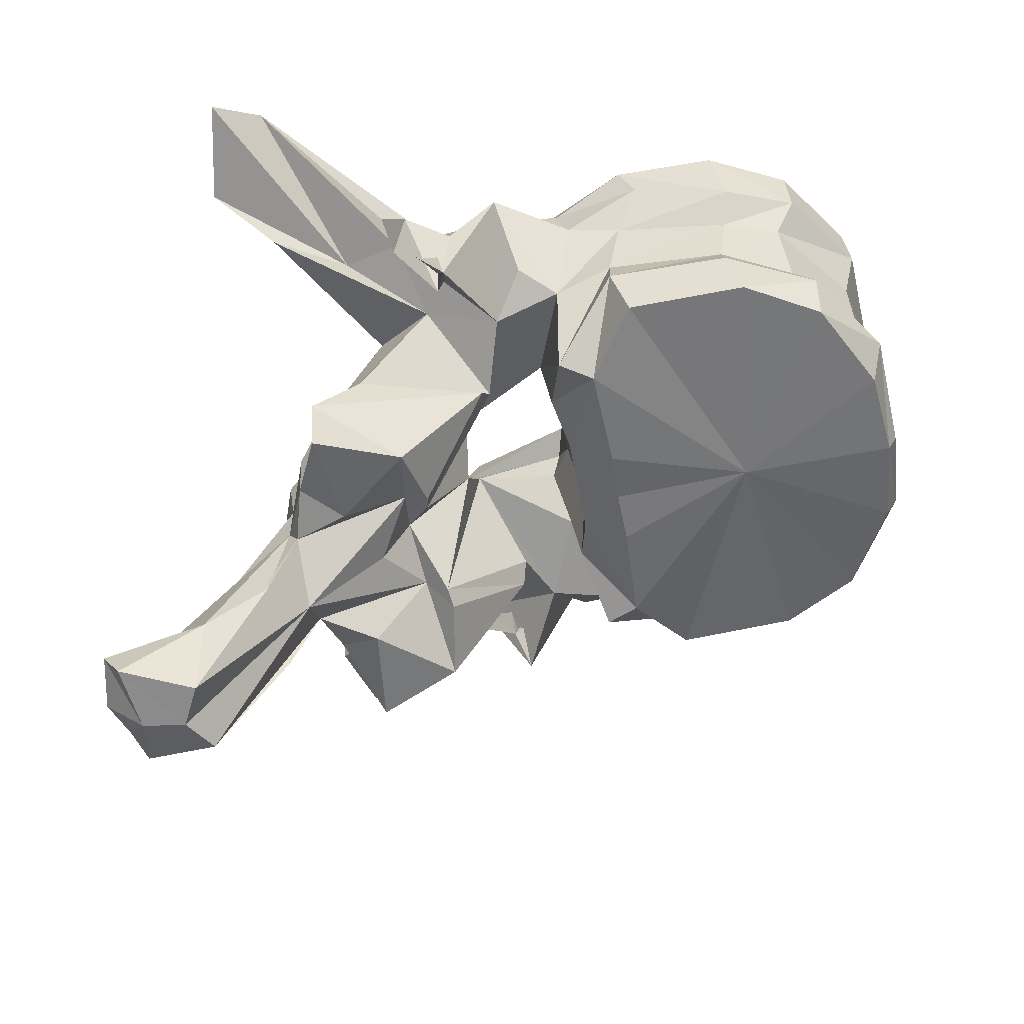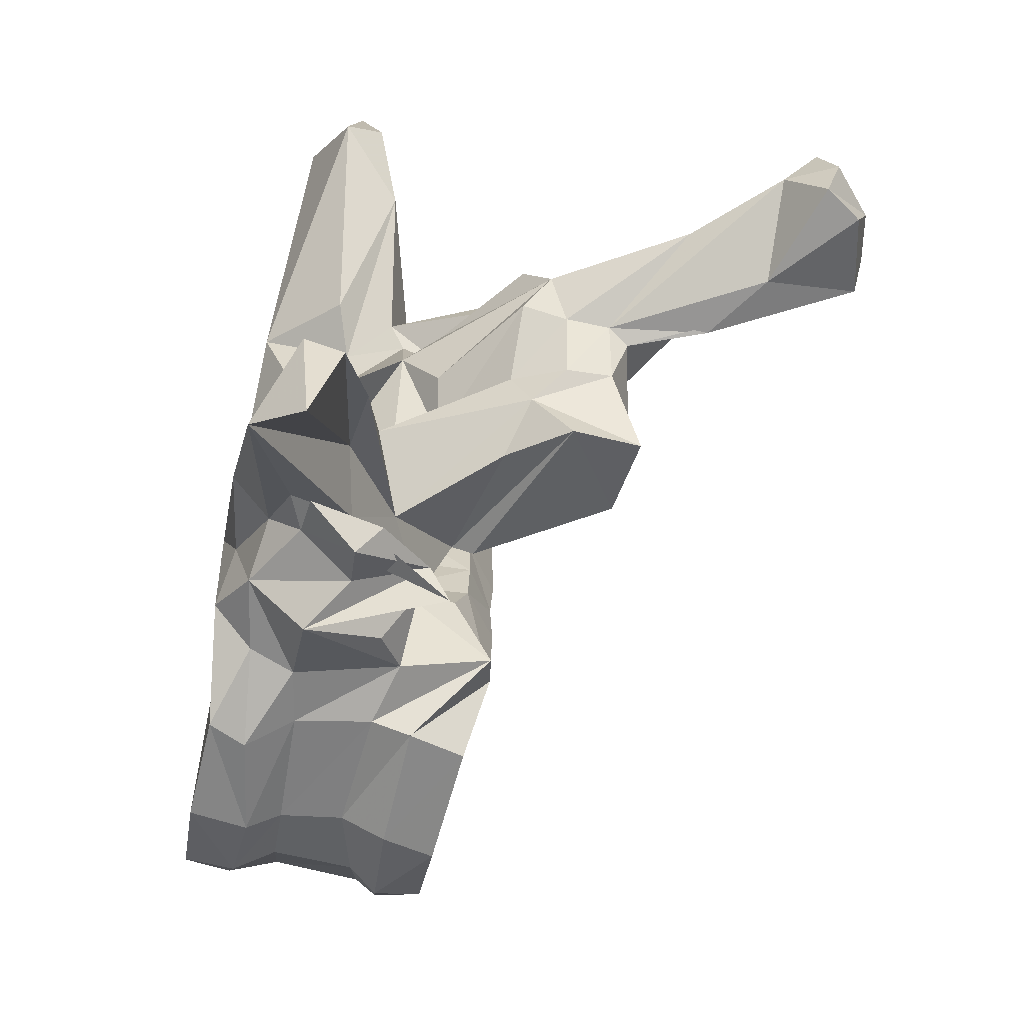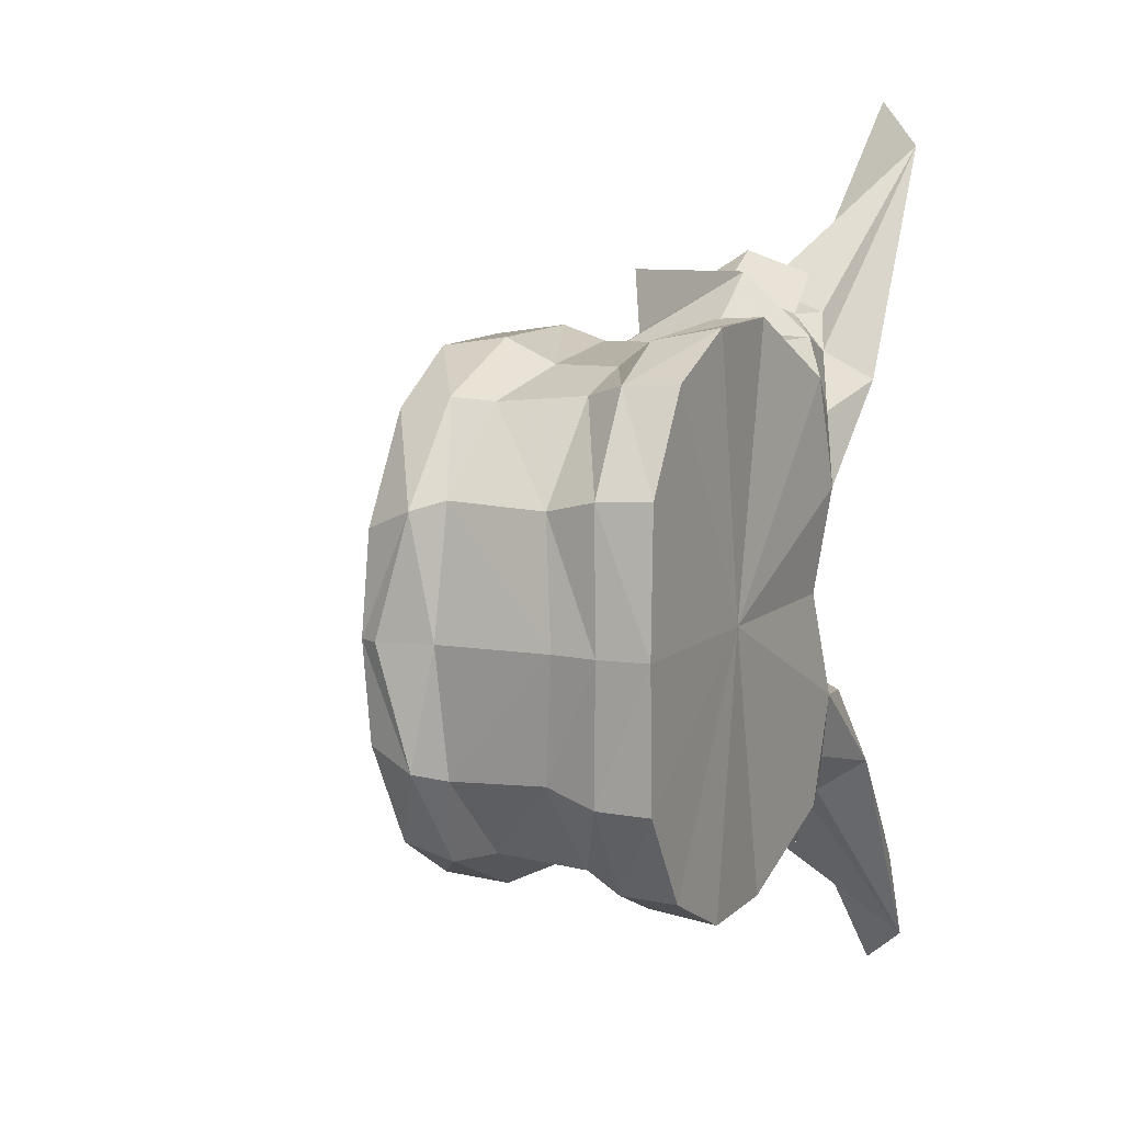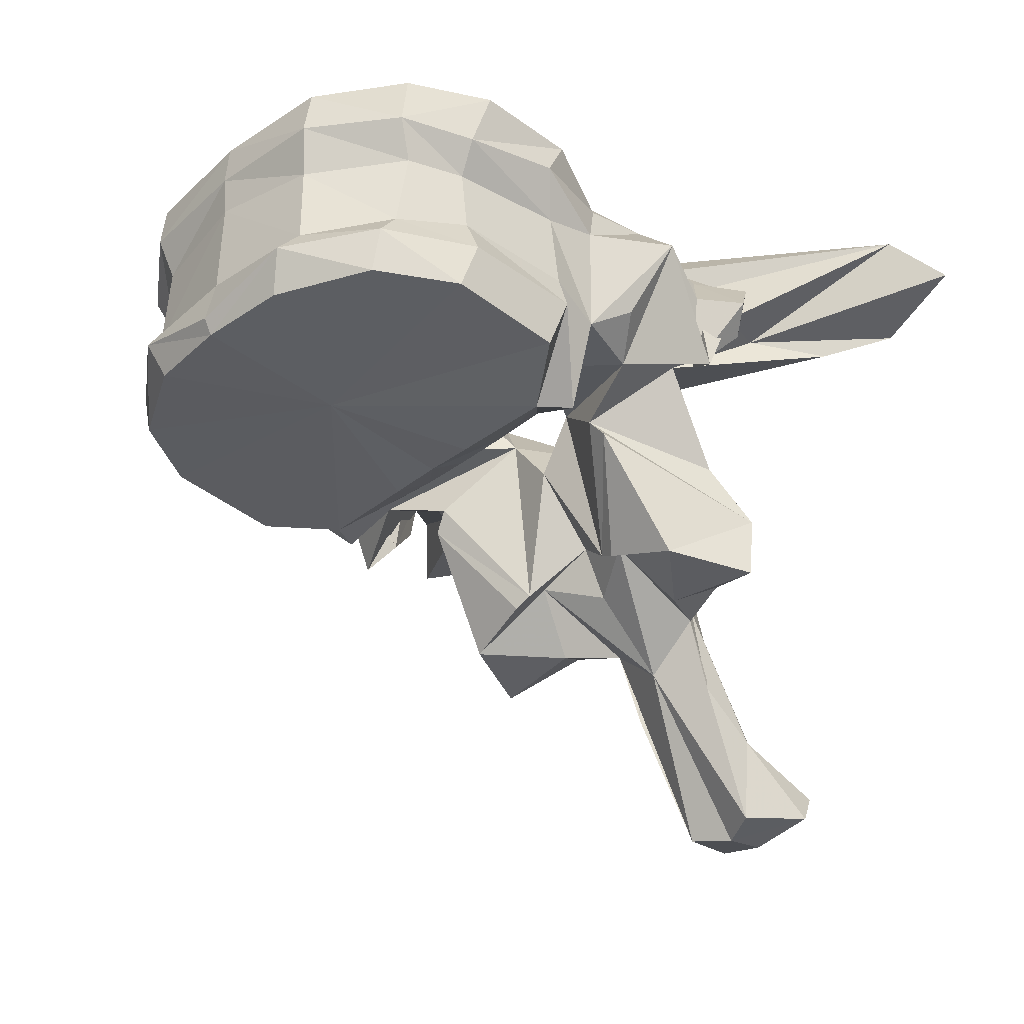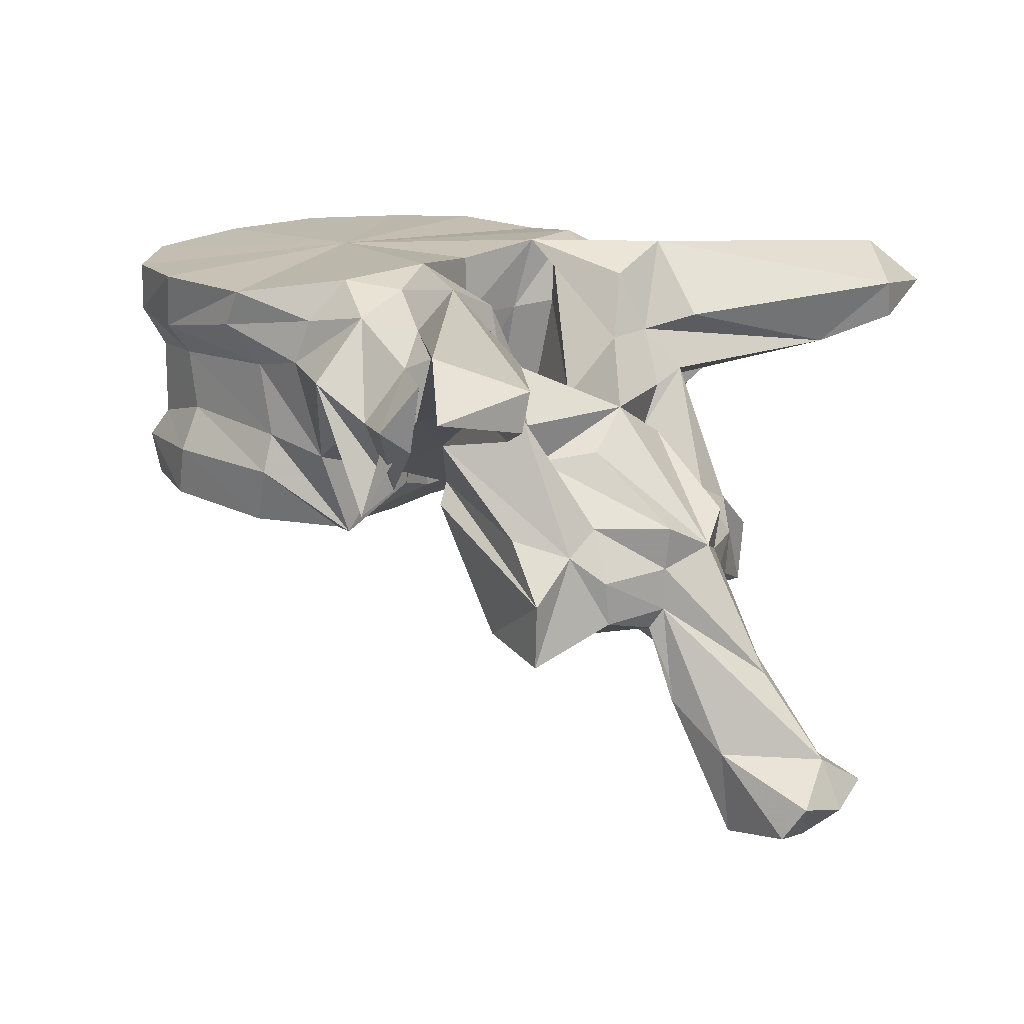
<metadata>
{"format":"obj","ext":"obj","renderer":"f3d","projection":"perspective","resolution":1024,"background":"white","views":[{"elev":-53.5,"azim":10.0,"up":"+Y"},{"elev":-65.0,"azim":-101.3,"up":"+Z"},{"elev":9.3,"azim":115.2,"up":"+Z"},{"elev":-34.3,"azim":136.4,"up":"+Y"},{"elev":16.5,"azim":-141.9,"up":"+Y"}]}
</metadata>
<code>
v -0.03828 0.2857 2.3e-05
v -0.03901 0.286 0.007643
v -0.05178 0.2851 3e-06
v -0.03791 0.2897 0.009168
v -0.03753 0.2872 2.5e-05
v -0.03901 0.286 -0.007643
v -0.03791 0.2897 -0.009168
v -0.0431 0.2863 0.01557
v -0.04965 0.2862 0.01943
v -0.0638 0.2839 0.004596
v -0.06395 0.2841 3e-06
v -0.06417 0.2841 0.01353
v -0.05997 0.2855 0.01953
v -0.0431 0.2863 -0.01557
v -0.04965 0.2862 -0.01943
v -0.0638 0.2839 -0.004596
v -0.06417 0.2841 -0.01353
v -0.05997 0.2855 -0.01953
v -0.03839 0.2913 2.5e-05
v -0.03971 0.2917 0.009816
v -0.04305 0.2902 0.01654
v -0.03971 0.2917 -0.009816
v -0.04305 0.2902 -0.01654
v -0.05093 0.2906 0.02009
v -0.06771 0.2868 0.00473
v -0.06767 0.2867 3e-06
v -0.06771 0.2868 -0.00473
v -0.06147 0.2903 0.02024
v -0.06708 0.2845 0.01519
v -0.06871 0.2881 0.008989
v -0.05093 0.2906 -0.02009
v -0.06708 0.2845 -0.01519
v -0.06147 0.2903 -0.02024
v -0.06871 0.2881 -0.008989
v -0.03861 0.3 2.8e-05
v -0.03994 0.299 0.009473
v -0.04502 0.2928 0.01613
v -0.03994 0.299 -0.009473
v -0.04502 0.2928 -0.01613
v -0.05123 0.2944 0.01828
v -0.06783 0.2933 0.006064
v -0.06734 0.2934 5e-06
v -0.06783 0.2933 -0.006064
v -0.06154 0.2936 0.01915
v -0.06662 0.2921 0.01811
v -0.06967 0.2938 0.009275
v -0.05123 0.2944 -0.01828
v -0.06662 0.2921 -0.01811
v -0.06154 0.2936 -0.01915
v -0.06967 0.2938 -0.009275
v -0.03824 0.3035 2.9e-05
v -0.03883 0.3031 0.01048
v -0.0457 0.2995 0.01675
v -0.03883 0.3031 -0.01048
v -0.0457 0.2995 -0.01675
v -0.05052 0.2996 0.01836
v -0.06941 0.3022 0.006267
v -0.07137 0.3026 0.009698
v -0.0687 0.3023 7e-06
v -0.06941 0.3022 -0.006267
v -0.07137 0.3026 -0.009698
v -0.06046 0.2999 0.01929
v -0.06517 0.3008 0.01967
v -0.07258 0.2918 0.01631
v -0.06992 0.2942 0.02
v -0.07156 0.3007 0.02392
v -0.07794 0.2953 0.00356
v -0.05052 0.2996 -0.01836
v -0.06517 0.3008 -0.01967
v -0.06046 0.2999 -0.01929
v -0.06992 0.2942 -0.02
v -0.07258 0.2918 -0.01631
v -0.07156 0.3007 -0.02392
v -0.07794 0.2953 -0.00356
v -0.03856 0.3073 2.9e-05
v -0.03937 0.3071 0.01067
v -0.04393 0.3028 0.01773
v -0.03937 0.3071 -0.01067
v -0.04393 0.3028 -0.01773
v -0.04994 0.3023 0.02031
v -0.0702 0.3085 0.007989
v -0.07088 0.307 0.01041
v -0.06854 0.3077 9e-06
v -0.0702 0.3085 -0.007989
v -0.07088 0.307 -0.01041
v -0.05846 0.3037 0.02128
v -0.06632 0.3046 0.019
v -0.07255 0.3057 0.01905
v -0.08122 0.2985 0.02208
v -0.07928 0.2949 0.01641
v -0.07621 0.2896 0.02362
v -0.07442 0.2894 0.01006
v -0.07597 0.2976 0.02271
v -0.07733 0.2915 0.02065
v -0.07831 0.2906 3e-06
v -0.08107 0.28 0.004883
v -0.08637 0.2962 5e-06
v -0.08038 0.3005 0.007369
v -0.04994 0.3023 -0.02031
v -0.06632 0.3046 -0.019
v -0.05846 0.3037 -0.02128
v -0.07255 0.3057 -0.01905
v -0.07928 0.2949 -0.01641
v -0.08122 0.2985 -0.02208
v -0.07621 0.2896 -0.02362
v -0.07442 0.2894 -0.01006
v -0.07733 0.2915 -0.02065
v -0.07597 0.2976 -0.02271
v -0.08107 0.28 -0.004883
v -0.08038 0.3005 -0.007369
v -0.05355 0.3075 9e-06
v -0.04429 0.307 0.01798
v -0.05113 0.3071 0.02129
v -0.04429 0.307 -0.01798
v -0.05113 0.3071 -0.02129
v -0.05995 0.3068 0.02142
v -0.07965 0.3084 0.01528
v -0.07233 0.3073 0.01347
v -0.07931 0.3061 0.009608
v -0.06833 0.3081 0.01634
v -0.07233 0.3073 -0.01347
v -0.07965 0.3084 -0.01528
v -0.07931 0.3061 -0.009608
v -0.06833 0.3081 -0.01634
v -0.07845 0.3023 0.02027
v -0.07764 0.305 0.01756
v -0.09237 0.3074 0.03321
v -0.08642 0.2996 0.02014
v -0.08137 0.3035 0.02031
v -0.08985 0.2856 0.01207
v -0.08566 0.2871 0.01478
v -0.09254 0.299 0.02418
v -0.08462 0.2974 0.0121
v -0.07484 0.2876 0.01146
v -0.08951 0.2822 0.01628
v -0.07973 0.2978 0.02512
v -0.0812 0.2959 0.02291
v -0.08253 0.3019 0.02323
v -0.0839 0.2844 3e-06
v -0.08076 0.2792 0.006399
v -0.09617 0.2851 4e-06
v -0.08726 0.2932 0.004733
v -0.08343 0.2923 0.007925
v -0.08359 0.296 0.009933
v -0.08726 0.2932 -0.004733
v -0.08343 0.2923 -0.007925
v -0.08359 0.296 -0.009933
v -0.08146 0.3009 0.01084
v -0.05995 0.3068 -0.02142
v -0.07845 0.3023 -0.02027
v -0.07764 0.305 -0.01756
v -0.08566 0.2871 -0.01478
v -0.08985 0.2856 -0.01207
v -0.08642 0.2996 -0.02014
v -0.09254 0.299 -0.02418
v -0.08462 0.2974 -0.0121
v -0.09237 0.3074 -0.03321
v -0.08137 0.3035 -0.02031
v -0.07484 0.2876 -0.01146
v -0.08951 0.2822 -0.01628
v -0.0812 0.2959 -0.02291
v -0.07973 0.2978 -0.02512
v -0.08253 0.3019 -0.02323
v -0.08076 0.2792 -0.006399
v -0.08146 0.3009 -0.01084
v -0.09766 0.3046 0.02784
v -0.08537 0.3024 0.01329
v -0.09766 0.3046 -0.02784
v -0.08537 0.3024 -0.01329
v -0.09582 0.3034 0.0368
v -0.09747 0.3014 0.02859
v -0.09207 0.2832 0.009798
v -0.09206 0.2793 0.009271
v -0.08918 0.2765 0.01604
v -0.0898 0.2874 0.00845
v -0.0818 0.2772 0.01272
v -0.08322 0.2818 0.005089
v -0.08622 0.2798 1e-06
v -0.08322 0.2818 -0.005089
v -0.09476 0.2873 0.003997
v -0.1024 0.2745 -1.5e-05
v -0.09426 0.2835 0.003889
v -0.09476 0.2873 -0.003997
v -0.09426 0.2835 -0.003889
v -0.0898 0.2874 -0.00845
v -0.09206 0.2793 -0.009271
v -0.09207 0.2832 -0.009798
v -0.08918 0.2765 -0.01604
v -0.09582 0.3034 -0.0368
v -0.09747 0.3014 -0.02859
v -0.0818 0.2772 -0.01272
v -0.09427 0.2798 0.004057
v -0.09324 0.2781 0.004756
v -0.08822 0.2771 0.007293
v -0.09288 0.2739 0
v -0.08822 0.2771 -0.007293
v -0.09324 0.2781 -0.004756
v -0.1086 0.2678 -1.9e-05
v -0.09427 0.2798 -0.004057
v -0.101 0.2678 0.004413
v -0.09557 0.2717 0.00443
v -0.1013 0.2603 0.00344
v -0.103 0.2597 -3e-06
v -0.1013 0.2603 -0.00344
v -0.09557 0.2717 -0.00443
v -0.1098 0.2648 0.004462
v -0.1106 0.2636 -2.1e-05
v -0.101 0.2678 -0.004413
v -0.1098 0.2648 -0.004462
v -0.1079 0.2619 0.005196
v -0.1069 0.2603 -2e-05
v -0.1079 0.2619 -0.005196
f 1 2 3
f 4 2 1
f 4 1 5
f 3 6 1
f 1 6 7
f 5 1 7
f 2 8 3
f 8 2 4
f 8 9 3
f 10 11 3
f 3 12 10
f 13 12 3
f 3 9 13
f 3 14 6
f 3 15 14
f 3 11 16
f 16 17 3
f 3 17 18
f 18 15 3
f 19 20 4
f 19 4 5
f 21 4 20
f 8 4 21
f 5 7 19
f 7 6 14
f 7 22 19
f 22 7 23
f 23 7 14
f 9 8 21
f 9 21 24
f 13 9 24
f 11 10 25
f 12 25 10
f 11 25 26
f 27 16 11
f 26 27 11
f 28 29 12
f 28 12 13
f 12 29 30
f 12 30 25
f 13 24 28
f 23 14 15
f 31 23 15
f 31 15 18
f 16 27 17
f 17 32 33
f 18 17 33
f 34 32 17
f 27 34 17
f 33 31 18
f 35 20 19
f 19 22 35
f 35 36 20
f 37 20 36
f 21 20 37
f 24 21 37
f 22 38 35
f 38 22 39
f 39 22 23
f 39 23 31
f 24 37 40
f 28 24 40
f 41 26 25
f 41 25 30
f 26 41 42
f 42 43 26
f 27 26 43
f 34 27 43
f 28 40 44
f 44 29 28
f 44 45 29
f 30 29 46
f 29 45 46
f 41 30 46
f 47 39 31
f 47 31 33
f 32 48 49
f 33 32 49
f 50 32 34
f 50 48 32
f 49 47 33
f 50 34 43
f 51 36 35
f 35 38 51
f 51 52 36
f 53 36 52
f 37 36 53
f 40 37 53
f 38 54 51
f 54 38 55
f 55 38 39
f 55 39 47
f 40 53 56
f 44 40 56
f 42 41 57
f 41 58 57
f 41 46 58
f 42 57 59
f 60 43 42
f 59 60 42
f 60 61 43
f 61 50 43
f 44 56 62
f 62 45 44
f 62 63 45
f 64 45 65
f 66 65 45
f 66 45 63
f 45 64 46
f 58 46 67
f 67 46 64
f 68 55 47
f 68 47 49
f 48 69 70
f 49 48 70
f 71 48 72
f 48 71 73
f 69 48 73
f 50 72 48
f 70 68 49
f 74 50 61
f 72 50 74
f 75 52 51
f 51 54 75
f 75 76 52
f 77 52 76
f 53 52 77
f 56 53 77
f 54 78 75
f 78 54 79
f 79 54 55
f 79 55 68
f 56 77 80
f 62 56 80
f 59 57 81
f 57 58 82
f 57 82 81
f 67 82 58
f 59 81 83
f 84 60 59
f 83 84 59
f 85 61 60
f 84 85 60
f 61 85 74
f 62 80 86
f 86 63 62
f 86 87 63
f 88 66 63
f 88 63 87
f 89 90 64
f 89 64 91
f 64 65 66
f 64 66 91
f 64 90 92
f 64 92 67
f 66 93 94
f 66 94 91
f 88 93 66
f 95 67 96
f 67 95 97
f 67 97 98
f 92 96 67
f 67 98 82
f 99 79 68
f 99 68 70
f 69 100 101
f 70 69 101
f 69 73 102
f 100 69 102
f 101 99 70
f 73 71 72
f 72 103 104
f 105 72 104
f 105 73 72
f 106 103 72
f 74 106 72
f 107 108 73
f 105 107 73
f 73 108 102
f 109 74 95
f 97 95 74
f 110 97 74
f 74 109 106
f 85 110 74
f 76 75 111
f 111 75 78
f 77 76 112
f 112 76 111
f 113 80 77
f 113 77 112
f 114 78 79
f 111 78 114
f 79 99 115
f 114 79 115
f 116 86 80
f 116 80 113
f 117 118 81
f 81 119 117
f 81 98 119
f 98 81 82
f 83 81 111
f 81 120 111
f 118 120 81
f 111 84 83
f 84 121 122
f 122 123 84
f 123 110 84
f 85 84 110
f 111 124 84
f 84 124 121
f 116 87 86
f 120 88 87
f 116 120 87
f 120 118 88
f 88 125 93
f 125 88 126
f 126 88 118
f 127 128 89
f 128 90 89
f 89 91 125
f 129 89 125
f 127 89 129
f 130 131 90
f 128 132 90
f 90 131 92
f 90 133 130
f 90 132 133
f 91 94 125
f 96 92 134
f 135 134 92
f 135 92 131
f 125 136 93
f 136 94 93
f 136 137 94
f 137 138 94
f 94 138 125
f 95 96 139
f 139 109 95
f 139 96 140
f 96 134 140
f 141 142 97
f 97 142 143
f 97 143 144
f 144 98 97
f 97 145 141
f 146 145 97
f 147 146 97
f 97 110 147
f 144 148 98
f 98 148 119
f 99 101 149
f 115 99 149
f 101 100 149
f 100 102 124
f 100 124 149
f 102 121 124
f 108 150 102
f 151 102 150
f 121 102 151
f 103 152 153
f 104 103 154
f 103 155 154
f 106 152 103
f 153 156 103
f 156 155 103
f 104 154 157
f 150 105 104
f 150 104 158
f 158 104 157
f 150 107 105
f 159 106 109
f 106 159 160
f 152 106 160
f 107 161 162
f 108 107 162
f 107 163 161
f 150 163 107
f 108 162 150
f 164 109 139
f 164 159 109
f 110 165 147
f 123 165 110
f 113 112 111
f 116 113 111
f 120 116 111
f 111 114 115
f 111 115 149
f 111 149 124
f 118 117 126
f 127 126 117
f 166 127 117
f 166 117 167
f 117 148 167
f 148 117 119
f 151 122 121
f 122 151 157
f 122 157 168
f 169 122 168
f 169 165 122
f 123 122 165
f 125 138 136
f 125 126 129
f 127 129 126
f 127 170 128
f 170 127 166
f 128 170 171
f 132 128 171
f 135 131 130
f 130 172 173
f 130 173 174
f 130 174 135
f 172 130 175
f 133 175 130
f 132 171 166
f 132 166 167
f 148 133 132
f 148 132 167
f 144 133 148
f 175 133 143
f 143 133 144
f 135 176 134
f 134 176 140
f 135 174 176
f 136 138 137
f 139 140 177
f 139 177 178
f 179 164 139
f 178 179 139
f 140 176 177
f 180 142 141
f 141 181 182
f 141 182 180
f 141 145 183
f 184 181 141
f 183 184 141
f 180 143 142
f 180 175 143
f 145 146 183
f 146 185 183
f 146 156 185
f 147 156 146
f 165 156 147
f 162 163 150
f 158 151 150
f 151 158 157
f 153 152 160
f 186 187 153
f 188 186 153
f 160 188 153
f 185 153 187
f 153 185 156
f 154 189 157
f 190 189 154
f 190 154 155
f 168 190 155
f 169 168 155
f 155 156 165
f 169 155 165
f 168 157 189
f 159 191 160
f 164 191 159
f 191 188 160
f 161 163 162
f 179 191 164
f 170 166 171
f 190 168 189
f 182 172 175
f 192 173 172
f 192 172 182
f 193 194 173
f 193 173 192
f 194 174 173
f 194 176 174
f 182 175 180
f 177 176 194
f 177 194 193
f 177 193 195
f 178 177 195
f 195 179 178
f 196 191 179
f 197 196 179
f 195 197 179
f 181 198 192
f 181 192 182
f 199 198 181
f 184 199 181
f 183 185 184
f 185 187 184
f 184 187 199
f 187 186 199
f 186 196 197
f 199 186 197
f 186 188 196
f 188 191 196
f 198 200 192
f 201 193 192
f 201 192 200
f 202 195 193
f 202 193 201
f 195 202 203
f 203 204 195
f 197 195 204
f 199 197 205
f 205 197 204
f 198 206 200
f 207 206 198
f 208 209 198
f 199 208 198
f 198 209 207
f 208 199 205
f 202 201 200
f 202 200 210
f 206 210 200
f 203 202 210
f 203 210 211
f 212 204 203
f 211 212 203
f 208 205 204
f 212 208 204
f 211 210 206
f 211 206 207
f 207 209 211
f 208 212 209
f 209 212 211

</code>
